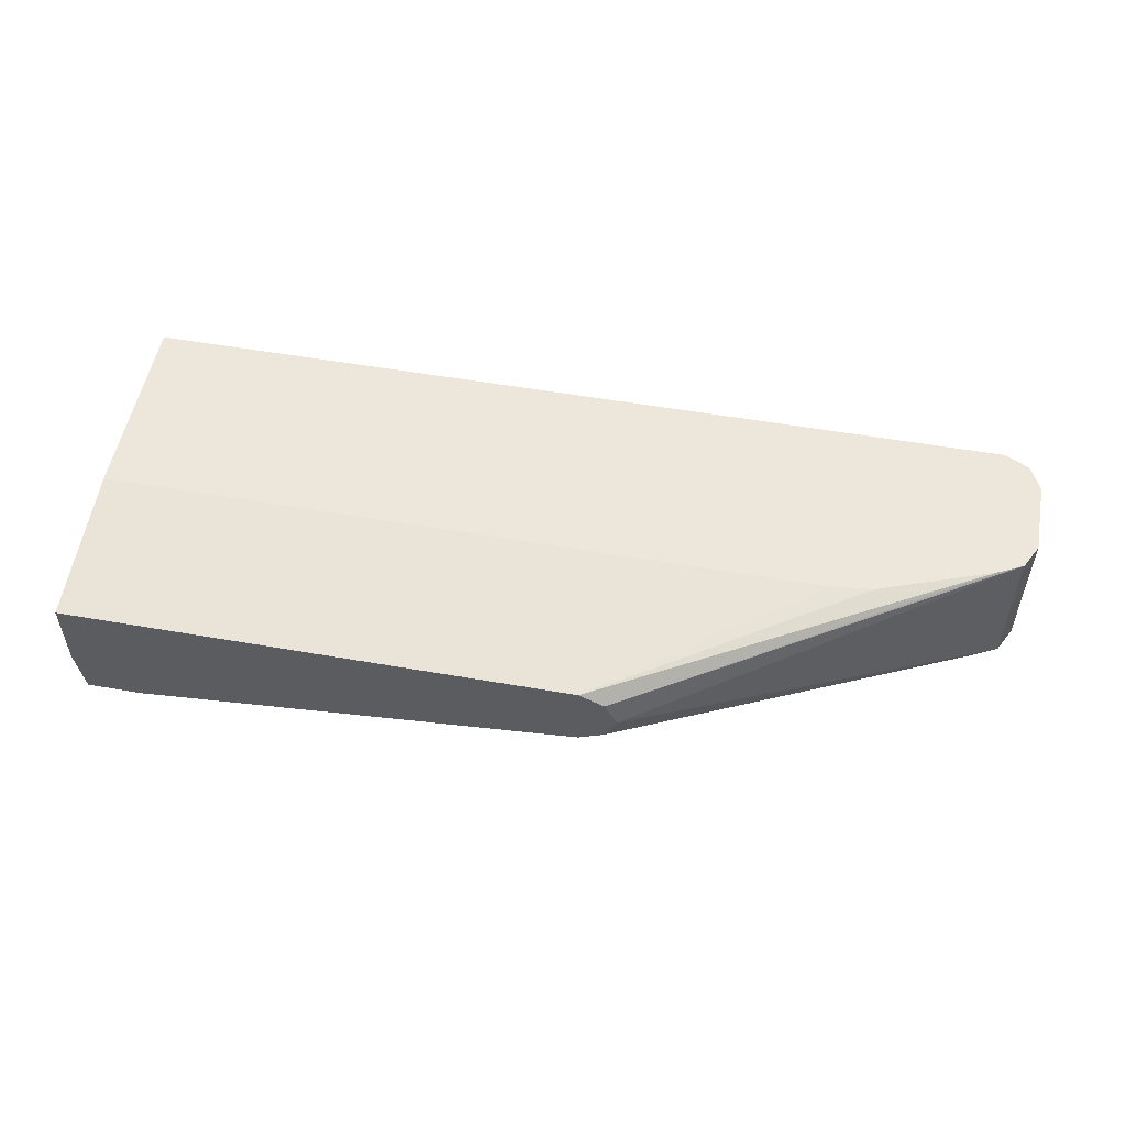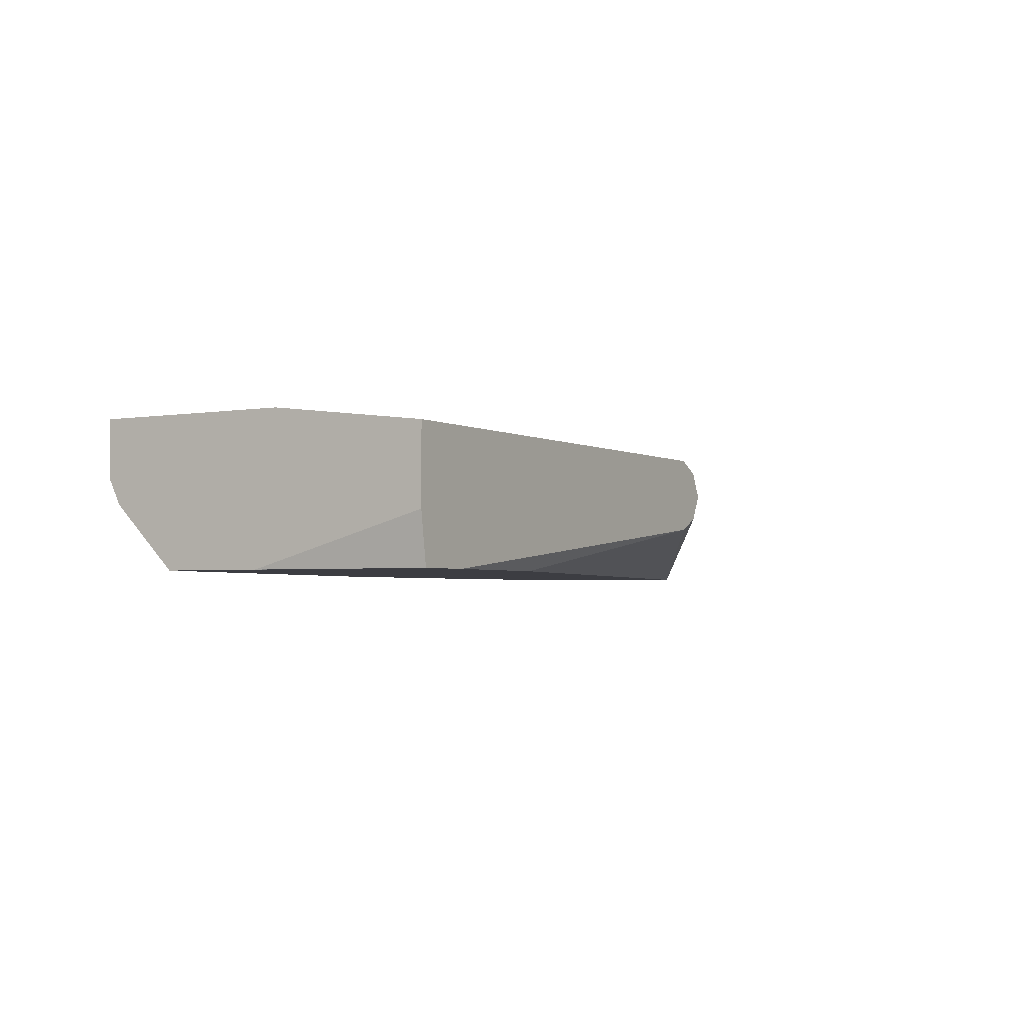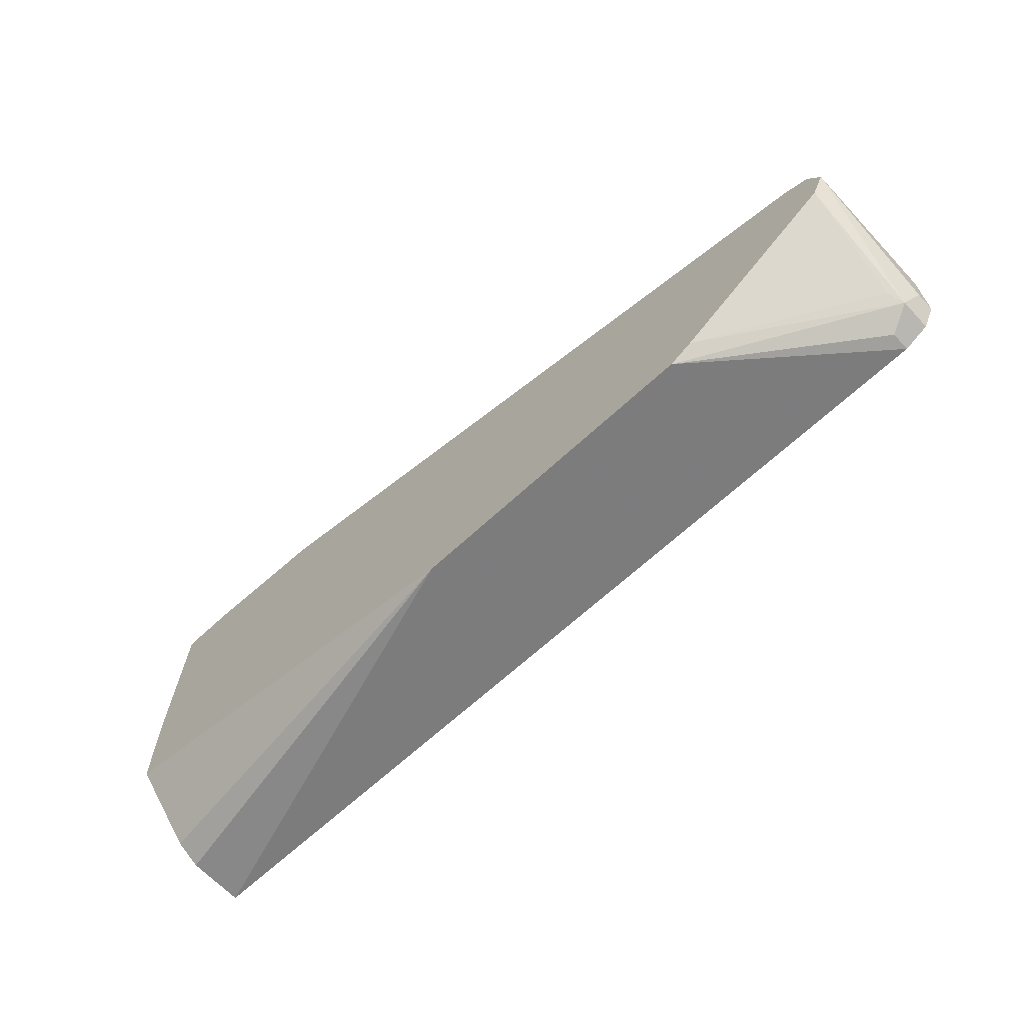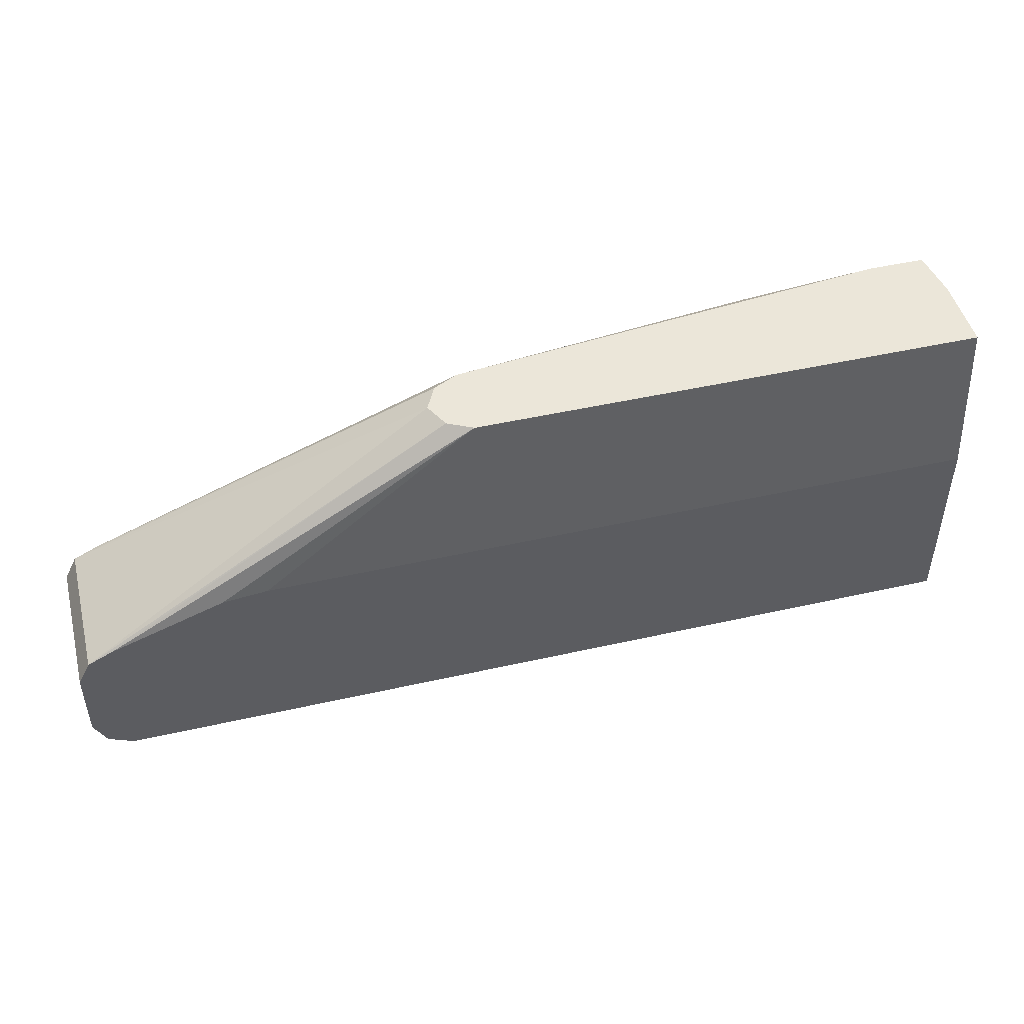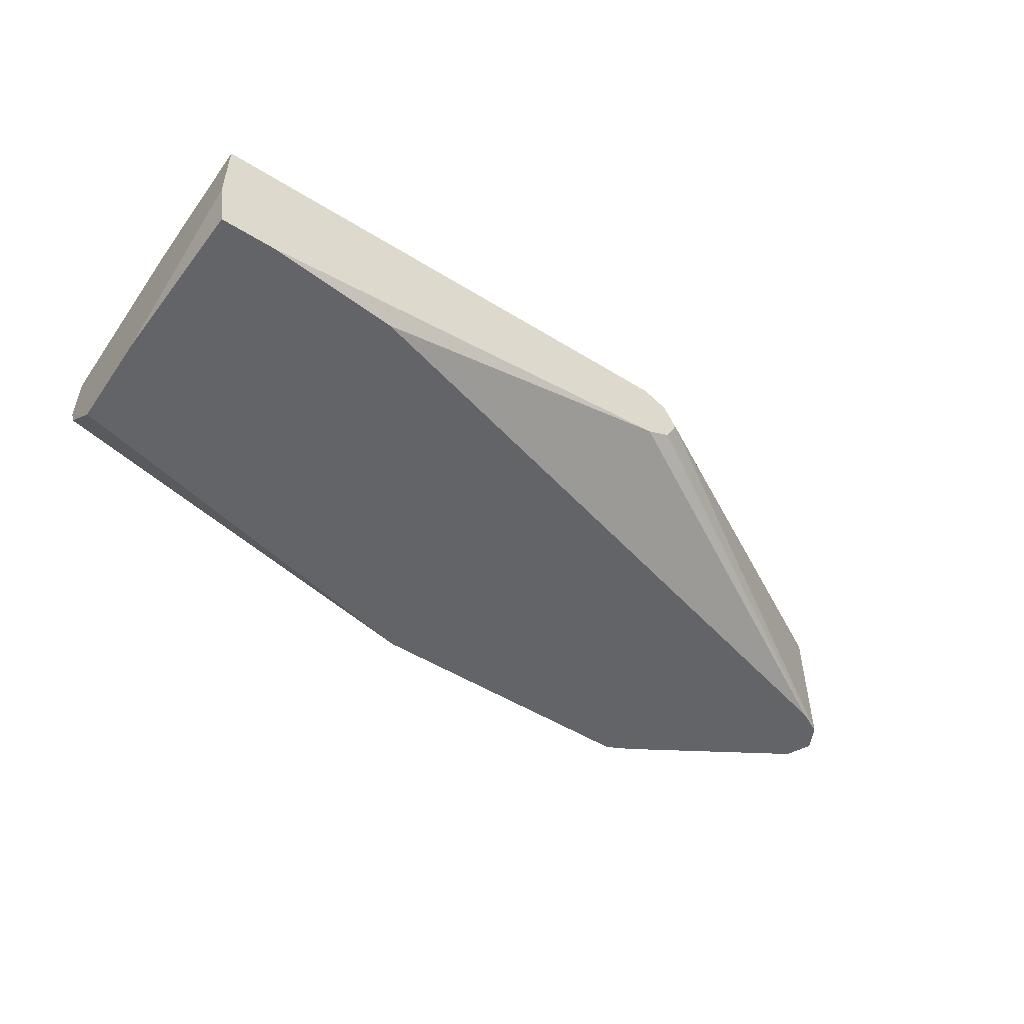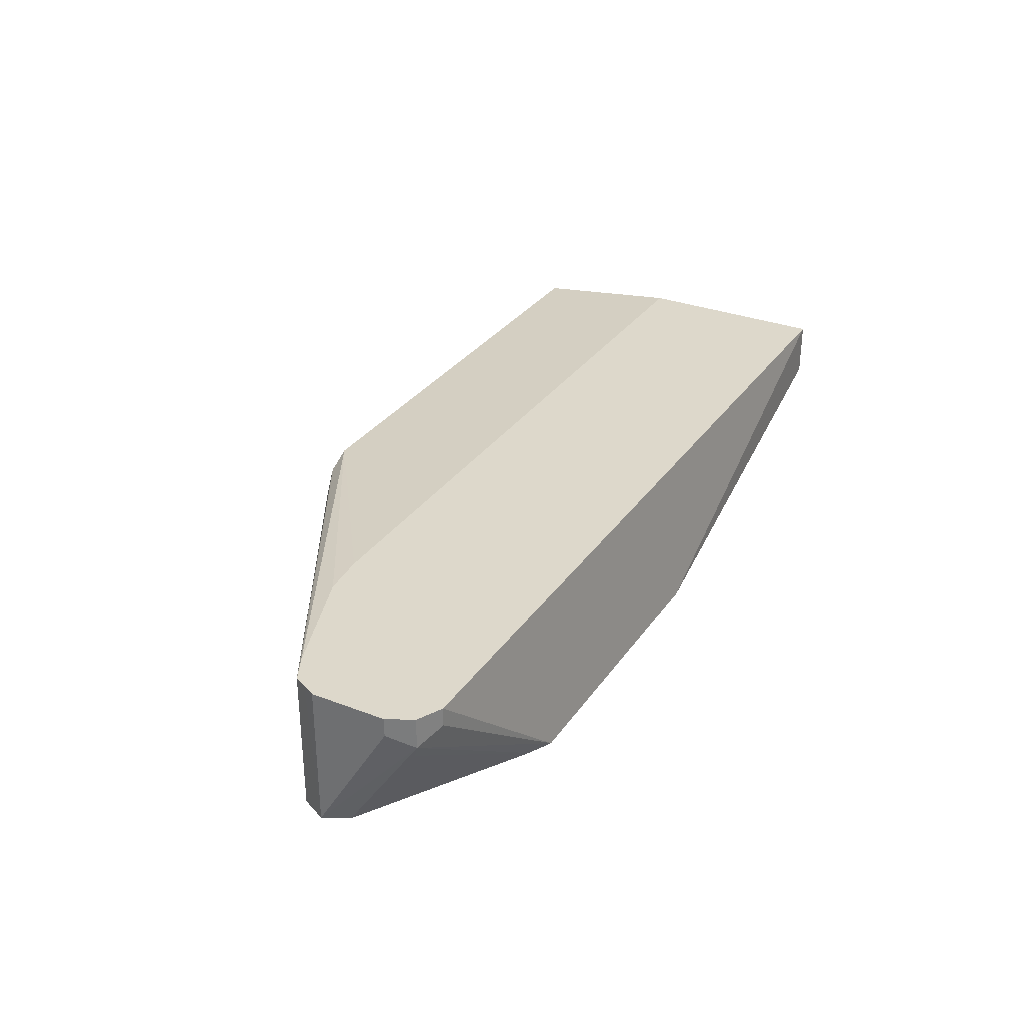
<metadata>
{"format":"obj","ext":"obj","renderer":"f3d","projection":"perspective","resolution":1024,"background":"white","views":[{"elev":53.3,"azim":10.6,"up":"+Y"},{"elev":-2.9,"azim":-59.2,"up":"+Y"},{"elev":-65.4,"azim":43.1,"up":"+Z"},{"elev":47.6,"azim":165.7,"up":"+Z"},{"elev":-51.2,"azim":-34.0,"up":"+Y"},{"elev":31.1,"azim":118.7,"up":"+Y"}]}
</metadata>
<code>
v 0.7185 -0.1173 -0.4203
v 0.7986 -0.04653 -0.4086
v 0.7986 -0.05572 -0.4086
v 0.811 -0.06191 -0.4024
v 0.7302 -0.1173 -0.4145
v 0.5699 -0.1173 -0.4203
v 0.811 -0.04653 -0.4024
v 0.3592 -0.04653 -0.4086
v 0.8126 -0.04653 -0.3992
v 0.8172 -0.05572 -0.39
v 0.8172 -0.1173 -0.3529
v 0.8113 -0.1173 -0.3646
v 0.811 -0.1173 -0.3652
v 0.8079 -0.06965 -0.3993
v 0.3592 -0.1173 -0.3715
v 0.3592 -0.08667 -0.4024
v 0.3592 -0.07429 -0.4086
v 0.3592 -0.04653 -0.311
v 0.8172 -0.04653 -0.39
v 0.8172 -0.04653 -0.3529
v 0.8141 -0.04653 -0.3466
v 0.811 -0.1173 -0.3405
v 0.3592 -0.1173 -0.3221
v 0.3592 -0.05572 -0.2346
v 0.6174 -0.04653 -0.311
v 0.811 -0.04653 -0.3405
v 0.8071 -0.1173 -0.3385
v 0.6314 -0.07429 -0.2346
v 0.6291 -0.0789 -0.2346
v 0.6252 -0.08667 -0.2346
v 0.3628 -0.1173 -0.2346
v 0.3592 -0.1173 -0.3219
v 0.6129 -0.05572 -0.2346
v 0.3592 -0.09286 -0.2346
v 0.7197 -0.04653 -0.3112
v 0.8047 -0.04653 -0.3374
v 0.6252 -0.06191 -0.2346
v 0.7986 -0.1173 -0.3343
v 0.6207 -0.08898 -0.2346
v 0.3904 -0.1173 -0.2346
v 0.6245 -0.06155 -0.2346
v 0.7986 -0.04653 -0.3343
v 0.7417 -0.04653 -0.3135
v 0.6129 -0.09286 -0.2346
v 0.4581 -0.1173 -0.2407
f 21 26 22
f 22 28 29
f 22 26 28
f 8 32 34
f 22 30 27
f 23 31 32
f 24 34 31
f 22 29 30
f 18 33 25
f 8 24 18
f 11 21 22
f 11 20 21
f 10 20 11
f 10 19 20
f 9 19 10
f 8 34 24
f 24 31 40
f 8 23 32
f 18 24 33
f 24 40 44
f 37 42 41
f 24 39 30
f 40 45 44
f 8 15 23
f 38 44 45
f 38 39 44
f 36 42 37
f 33 43 35
f 33 42 43
f 33 41 42
f 31 34 32
f 30 39 38
f 27 30 38
f 26 37 28
f 26 36 37
f 25 33 35
f 24 41 33
f 24 37 41
f 24 28 37
f 24 29 28
f 24 30 29
f 24 44 39
f 8 16 15
f 2 19 9
f 6 17 8
f 2 7 4
f 1 8 2
f 1 6 8
f 1 15 6
f 1 23 15
f 1 31 23
f 1 40 31
f 1 45 40
f 2 4 3
f 1 38 45
f 1 11 22
f 1 12 11
f 1 13 12
f 1 5 13
f 1 4 5
f 1 3 4
f 1 2 3
f 8 17 16
f 1 22 27
f 2 8 18
f 1 27 38
f 2 25 35
f 6 16 17
f 2 18 25
f 6 15 16
f 5 14 13
f 4 14 5
f 4 12 13
f 4 11 12
f 4 10 11
f 4 9 10
f 4 13 14
f 4 7 9
f 2 9 7
f 2 20 19
f 2 21 20
f 2 26 21
f 2 36 26
f 2 42 36
f 2 43 42
f 2 35 43

</code>
